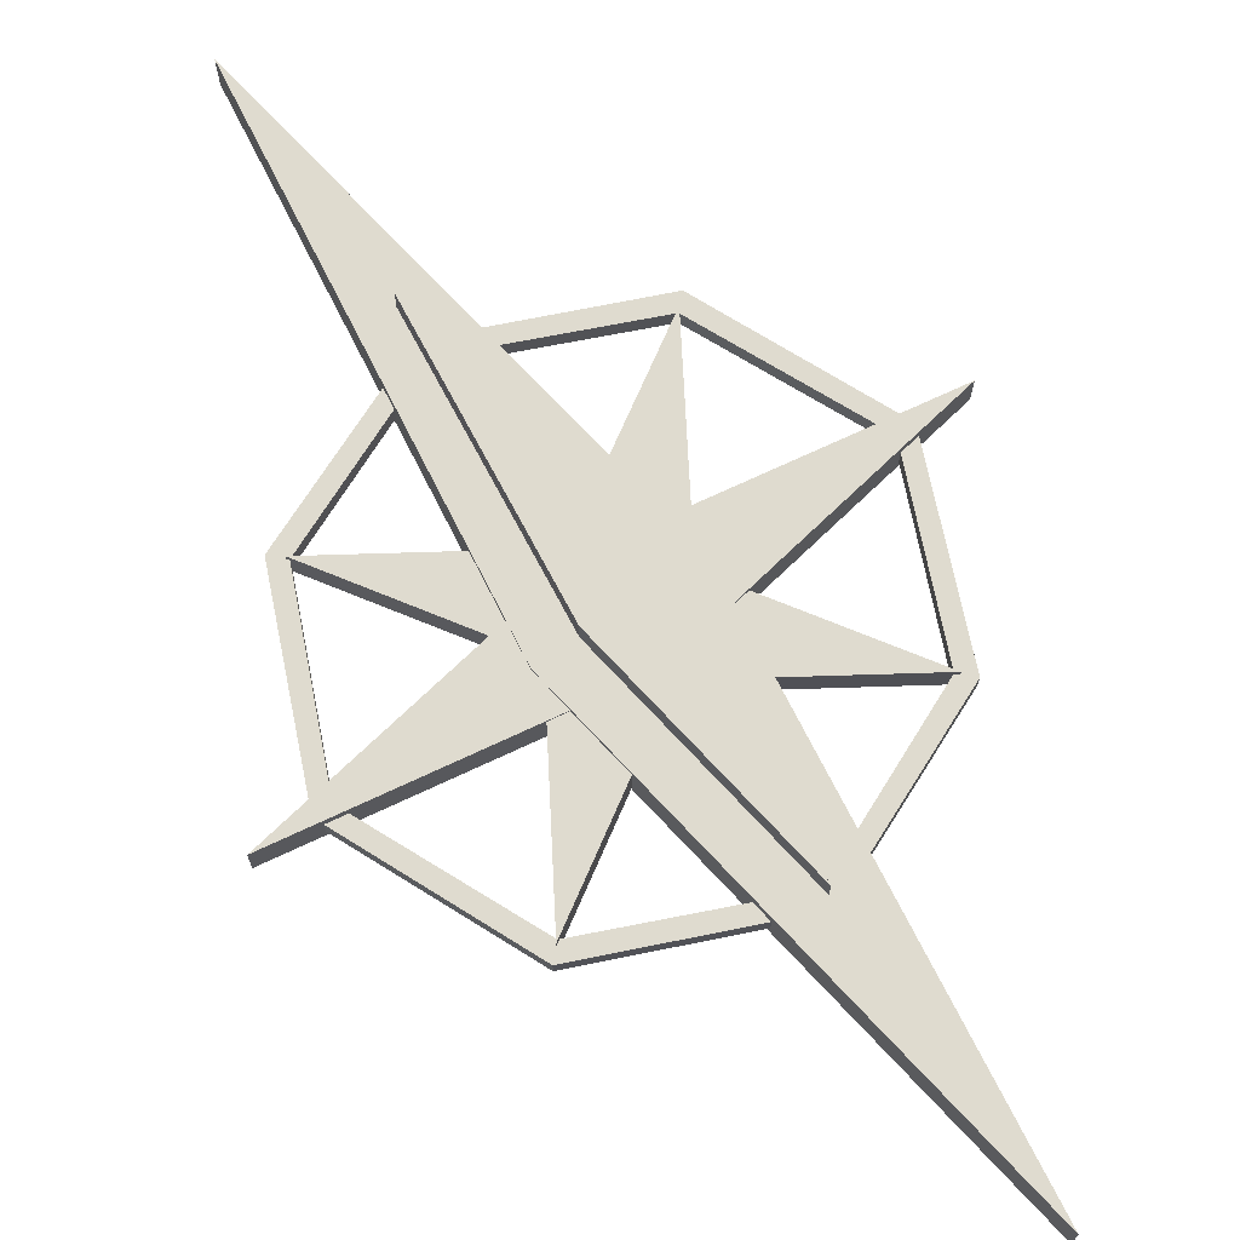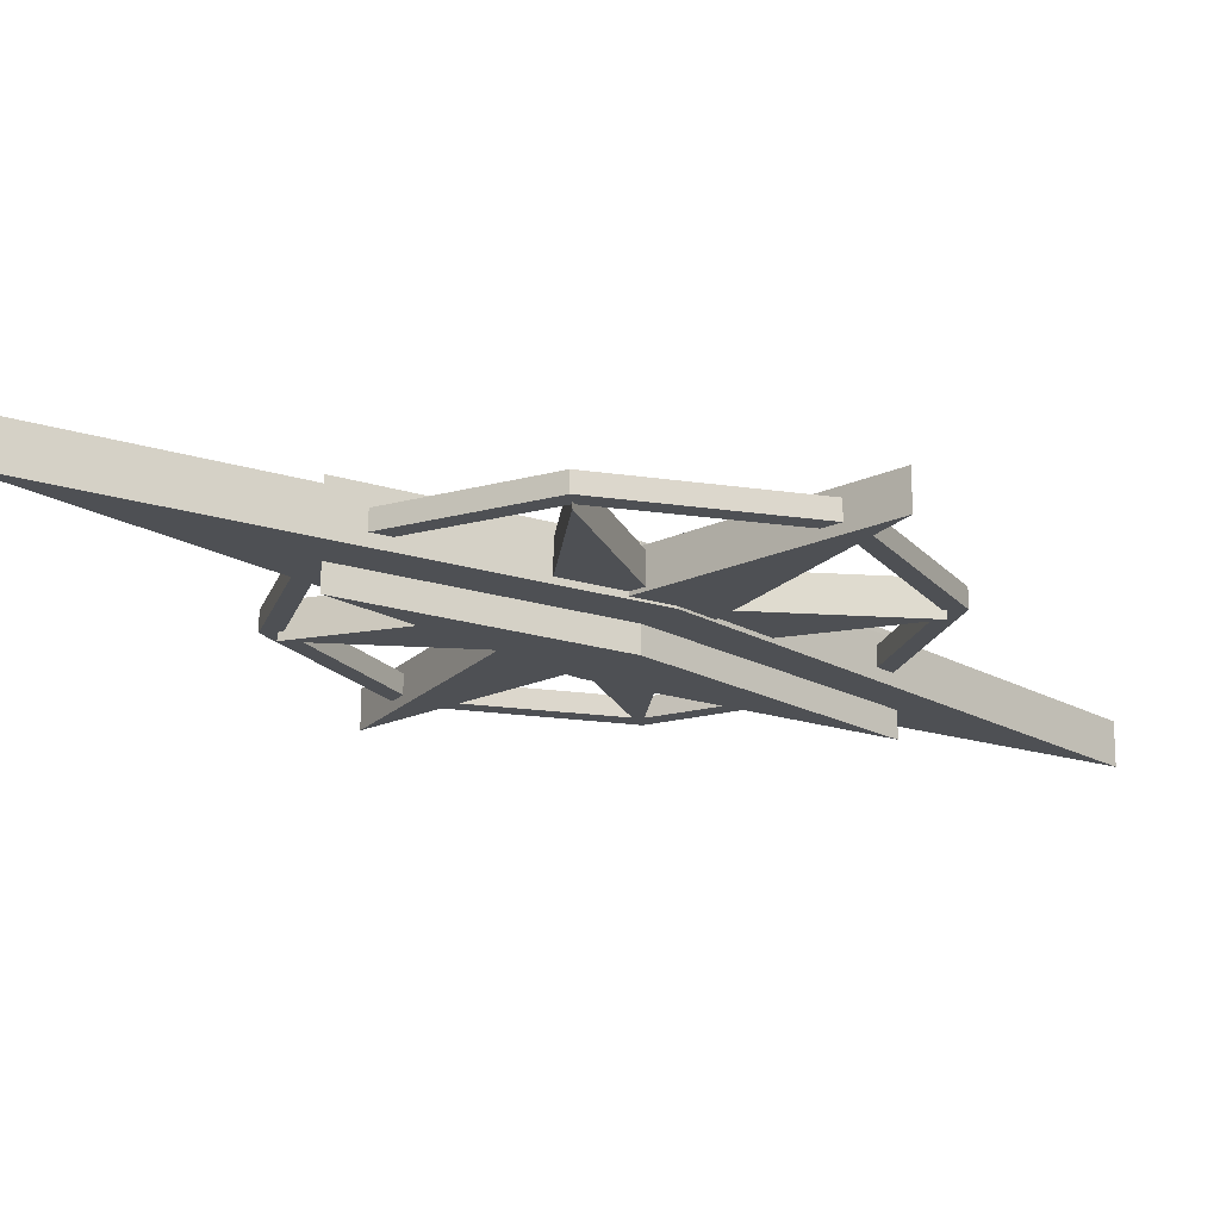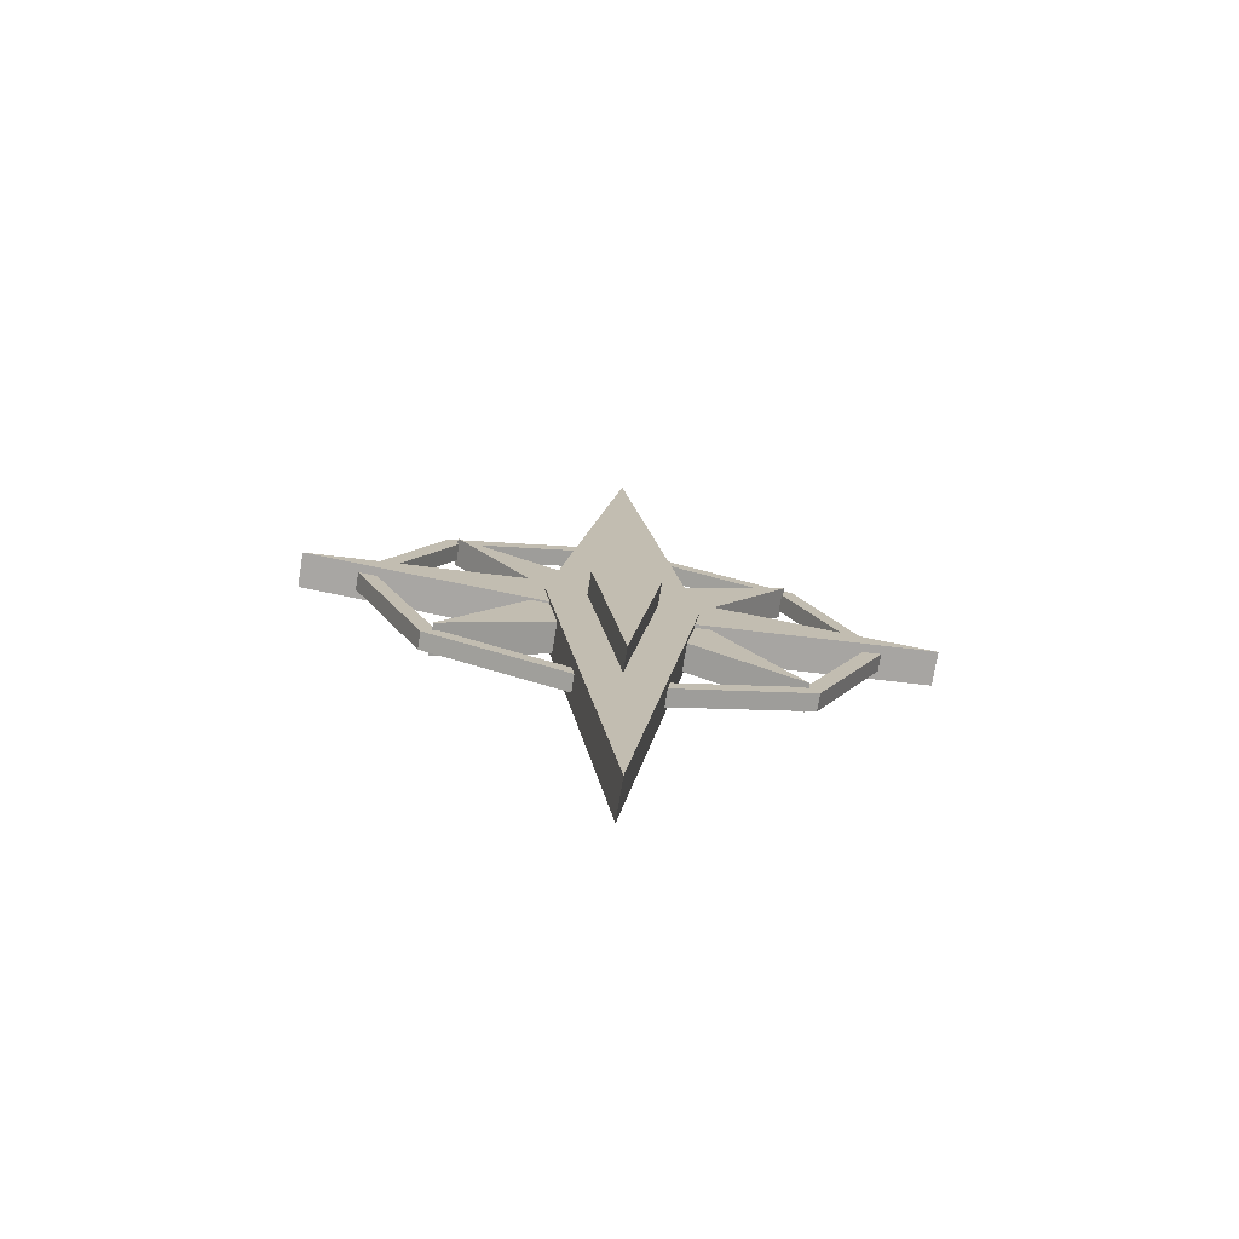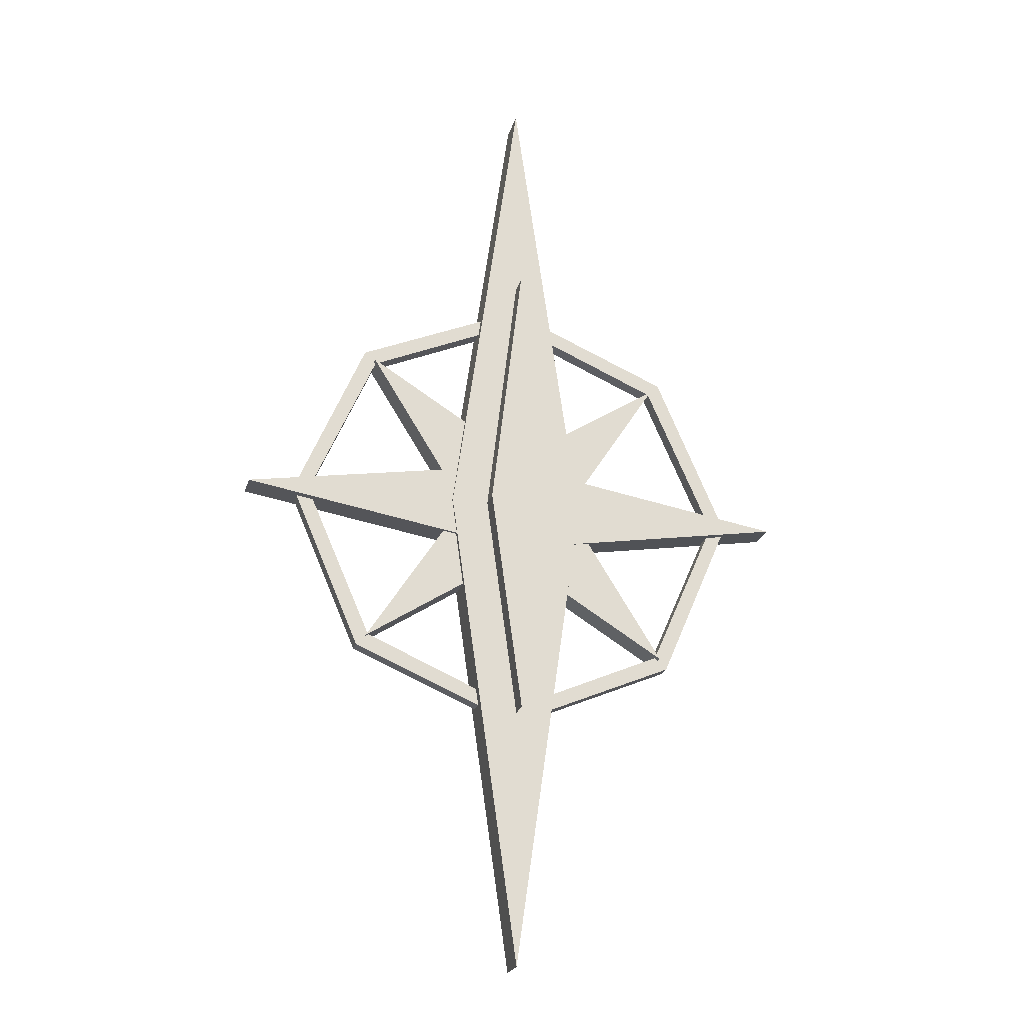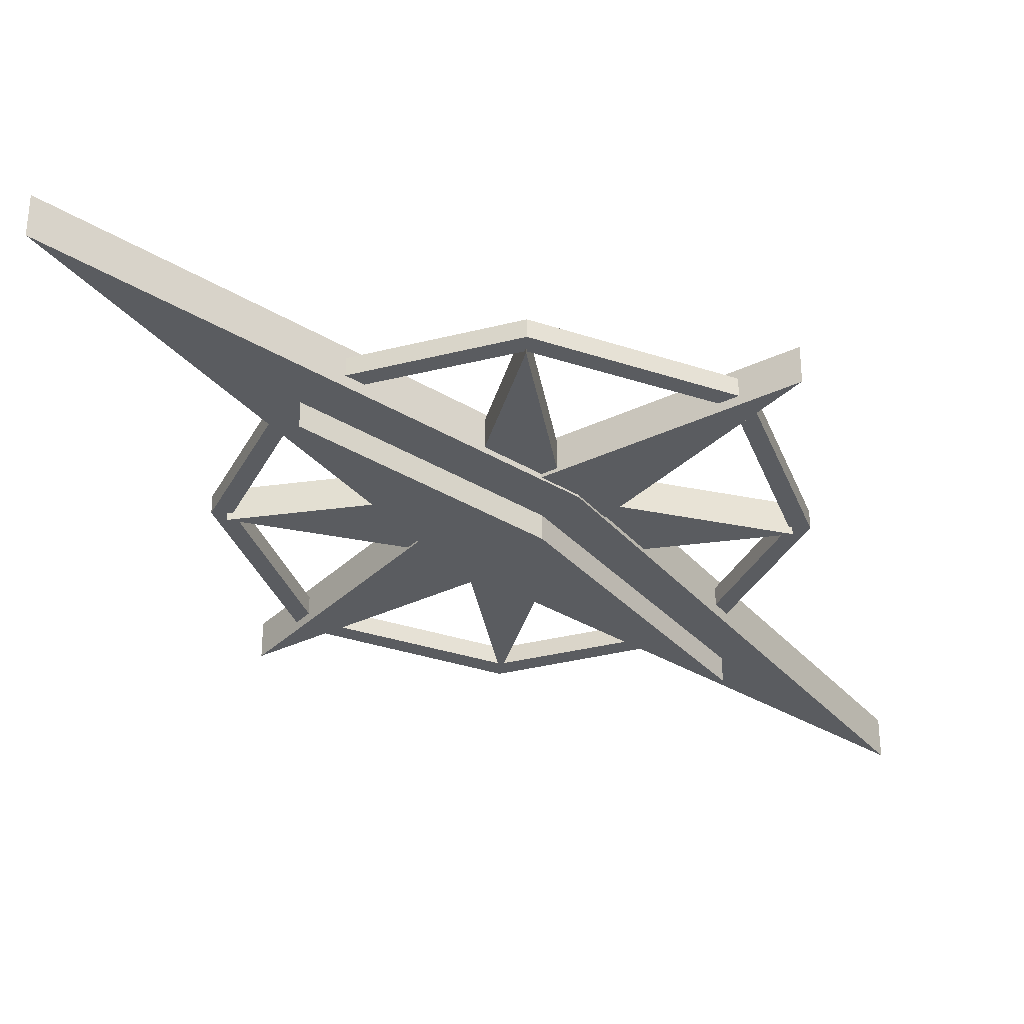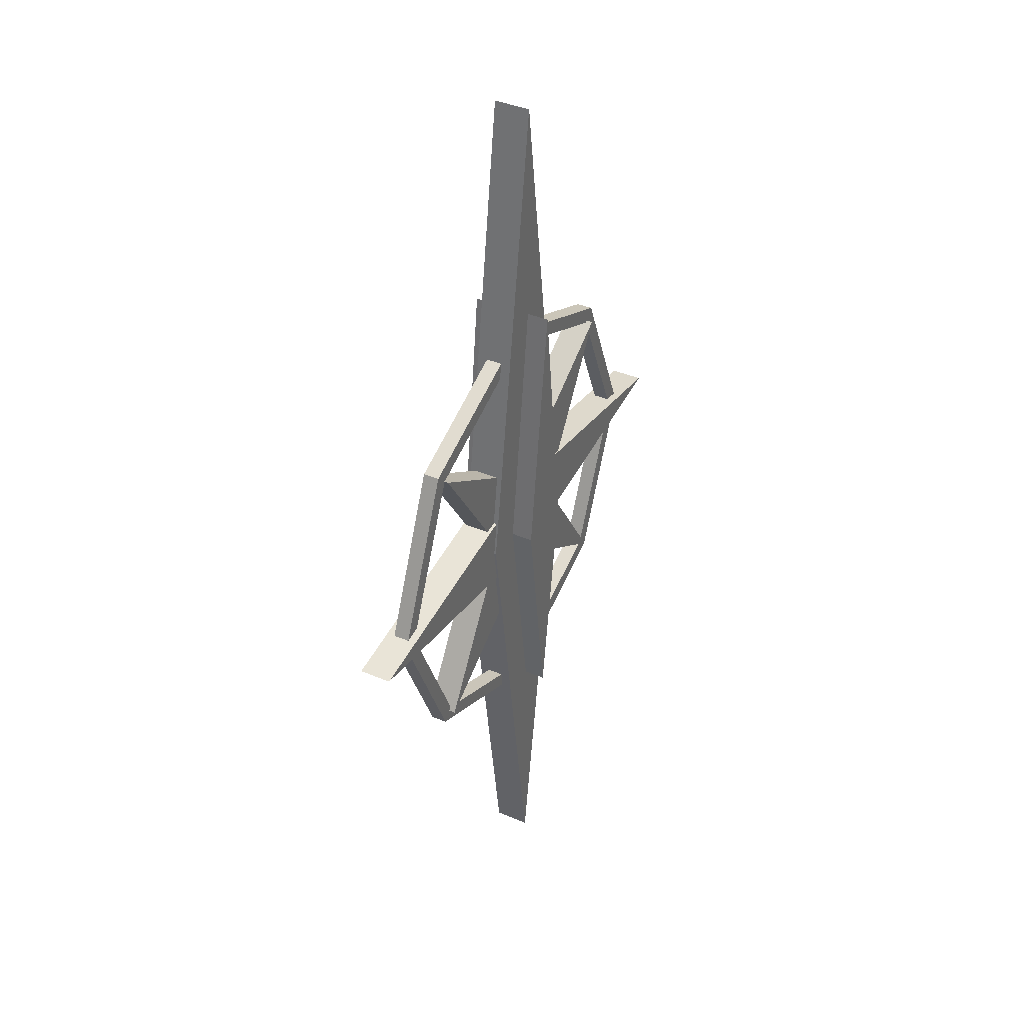
<metadata>
{"format":"obj","ext":"obj","renderer":"f3d","projection":"perspective","resolution":1024,"background":"white","views":[{"elev":70.5,"azim":-34.7,"up":"+Z"},{"elev":-19.0,"azim":50.8,"up":"+Z"},{"elev":-75.1,"azim":-9.2,"up":"+Y"},{"elev":-22.7,"azim":165.5,"up":"+Y"},{"elev":-34.1,"azim":42.4,"up":"+Z"},{"elev":39.7,"azim":-62.0,"up":"+Y"}]}
</metadata>
<code>
o UModeler Object
v 0 -0.1875 -0.2812
v 1.094 7.5 -0.2812
v 0 15.19 -0.2812
v -1.094 7.5 -0.2812
v -1.094 7.5 0.2812
v 0 15.19 0.2812
v 1.094 7.5 0.2812
v 0 -0.1875 0.2812
v 3.75 7.5 -0.125
v 2.625 10.12 -0.125
v 0 11.25 -0.125
v -2.625 10.12 -0.125
v -3.75 7.5 -0.125
v -2.625 4.875 -0.125
v 0 3.75 -0.125
v 2.625 4.875 -0.125
v 2.438 9.938 -0.125
v 3.5 7.5 -0.125
v 2.438 5.062 -0.125
v 0 4 -0.125
v -2.438 5.062 -0.125
v -3.5 7.5 -0.125
v -2.438 9.938 -0.125
v 0 11 -0.125
v 2.625 10.12 0.125
v 3.75 7.5 0.125
v 0 11.25 0.125
v -2.625 10.12 0.125
v -3.75 7.5 0.125
v -2.625 4.875 0.125
v 0 3.75 0.125
v 2.625 4.875 0.125
v 3.5 7.5 0.125
v 2.438 9.938 0.125
v 0 11 0.125
v -2.438 9.938 0.125
v -3.5 7.5 0.125
v -2.438 5.062 0.125
v 0 4 0.125
v 2.438 5.062 0.125
v 0.5 7.5 -0.625
v 0 11.62 -0.625
v -0.5 7.5 -0.625
v 0 3.875 -0.625
v 0 11.62 0.625
v 0.5 7.5 0.625
v -0.5 7.5 0.625
v 0 3.875 0.625
v 0 8.25 -0.25
v -4.5 7.5 -0.25
v 0 6.75 -0.25
v 4.5 7.5 -0.25
v -4.5 7.5 0.25
v 0 8.25 0.25
v 0 6.75 0.25
v 4.5 7.5 0.25
v -0.5837 8.065 -0.225
v -2.484 5.016 -0.225
v 0.5653 6.916 -0.225
v 2.466 9.966 -0.225
v -2.484 5.016 0.225
v -0.5837 8.065 0.225
v 0.5653 6.916 0.225
v 2.466 9.966 0.225
v -0.5211 6.96 -0.2
v 2.484 5.016 -0.2
v 0.5395 8.021 -0.2
v -2.466 9.966 -0.2
v 2.484 5.016 0.2
v -0.5211 6.96 0.2
v 0.5395 8.021 0.2
v -2.466 9.966 0.2
f 3 2 1
f 4 3 1
f 7 6 5
f 8 7 5
f 4 1 8
f 5 4 8
f 3 4 5
f 6 3 5
f 2 3 6
f 7 2 6
f 1 2 7
f 8 1 7
f 20 15 14
f 20 14 21
f 21 14 13
f 21 13 22
f 22 13 23
f 23 13 12
f 23 12 24
f 24 12 11
f 15 20 16
f 16 20 19
f 16 19 18
f 16 18 9
f 9 18 17
f 9 17 10
f 10 17 24
f 10 24 11
f 9 10 25
f 26 9 25
f 10 11 27
f 25 10 27
f 11 12 28
f 27 11 28
f 12 13 29
f 28 12 29
f 13 14 30
f 29 13 30
f 14 15 31
f 30 14 31
f 15 16 32
f 31 15 32
f 16 9 26
f 32 16 26
f 17 18 33
f 34 17 33
f 24 17 34
f 35 24 34
f 23 24 35
f 36 23 35
f 22 23 36
f 37 22 36
f 21 22 37
f 38 21 37
f 20 21 38
f 39 20 38
f 19 20 39
f 40 19 39
f 18 19 40
f 33 18 40
f 39 31 32
f 39 32 40
f 40 32 26
f 40 26 33
f 33 26 34
f 34 26 25
f 34 25 35
f 35 25 27
f 31 39 30
f 30 39 38
f 30 38 37
f 30 37 29
f 29 37 36
f 29 36 28
f 28 36 35
f 28 35 27
f 43 42 41
f 44 43 41
f 41 42 45
f 46 41 45
f 42 43 47
f 45 42 47
f 43 44 48
f 47 43 48
f 44 41 46
f 48 44 46
f 47 48 46
f 45 47 46
f 51 50 49
f 52 51 49
f 49 50 53
f 54 49 53
f 50 51 55
f 53 50 55
f 51 52 56
f 55 51 56
f 52 49 54
f 56 52 54
f 55 56 54
f 53 55 54
f 59 58 57
f 60 59 57
f 57 58 61
f 62 57 61
f 58 59 63
f 61 58 63
f 59 60 64
f 63 59 64
f 60 57 62
f 64 60 62
f 63 64 62
f 61 63 62
f 67 66 65
f 68 67 65
f 65 66 69
f 70 65 69
f 66 67 71
f 69 66 71
f 67 68 72
f 71 67 72
f 68 65 70
f 72 68 70
f 71 72 70
f 69 71 70

</code>
